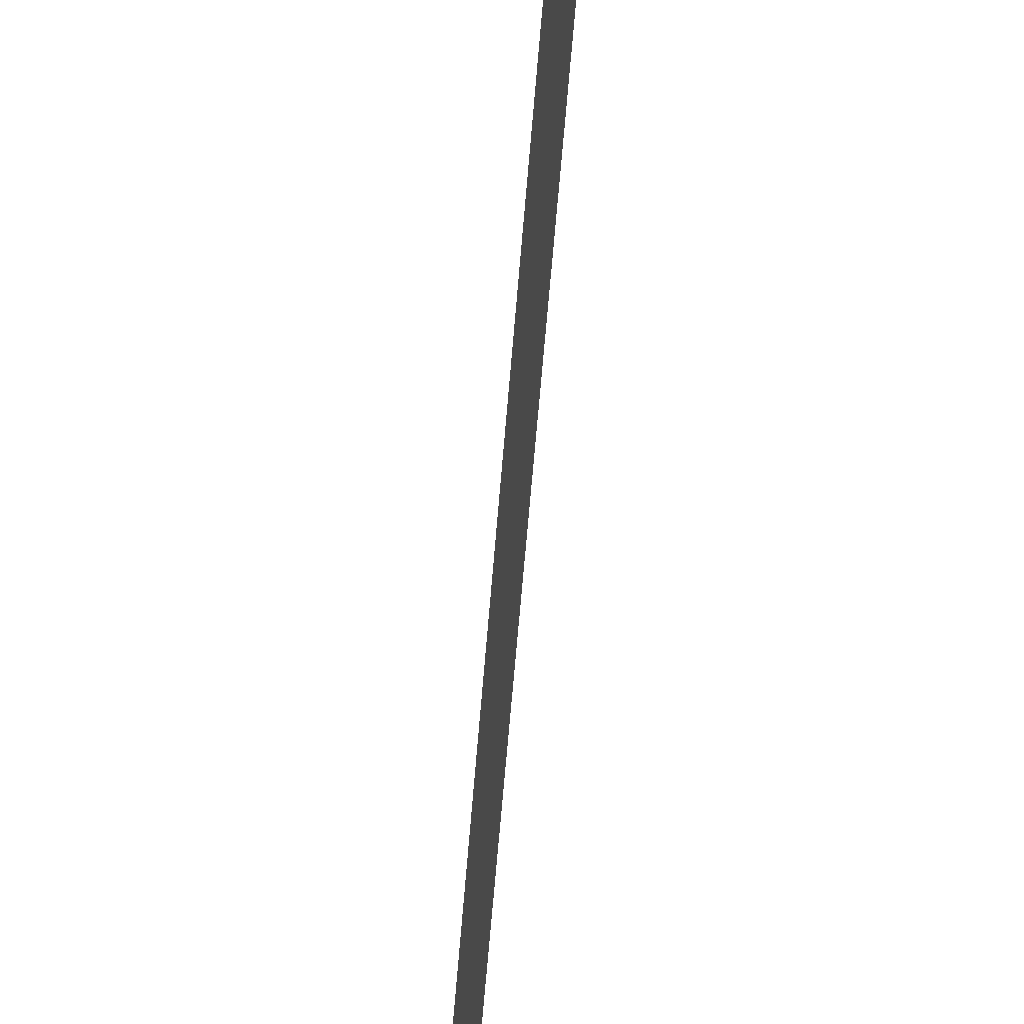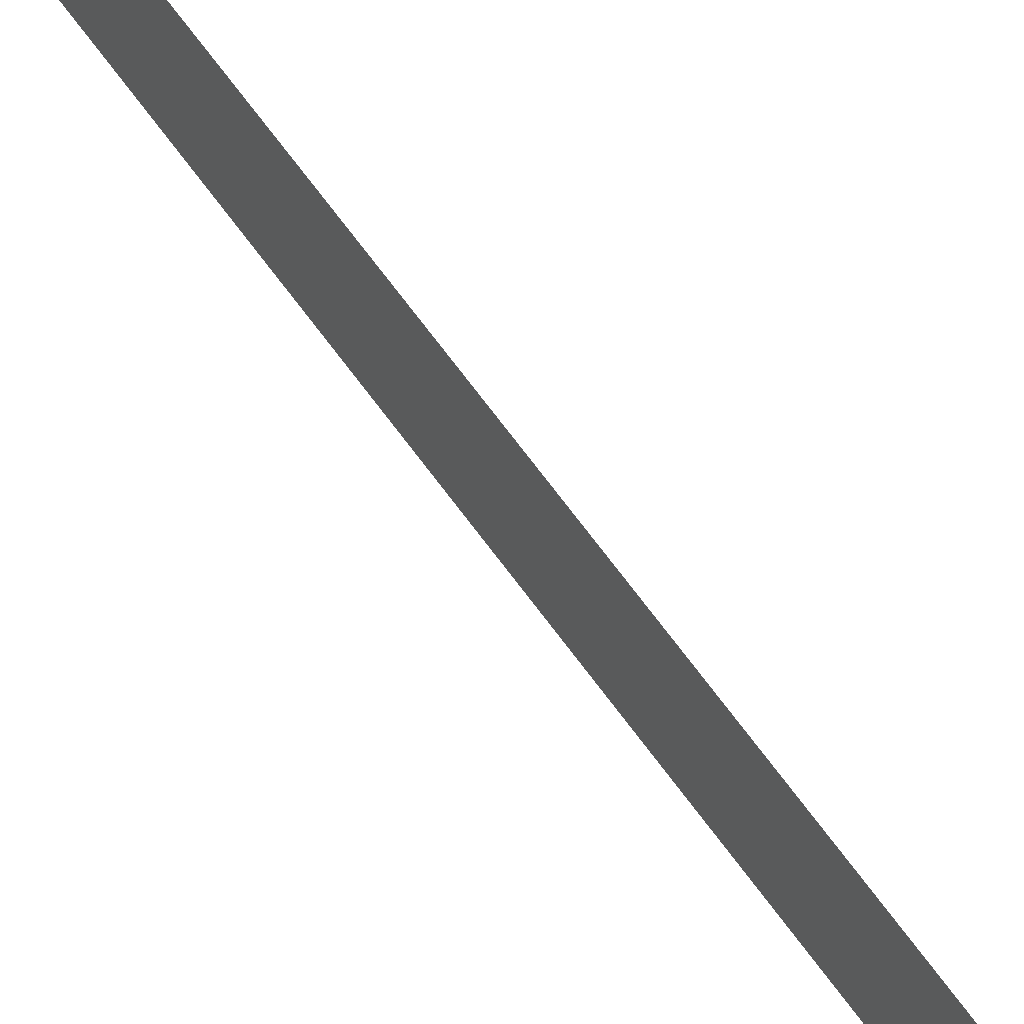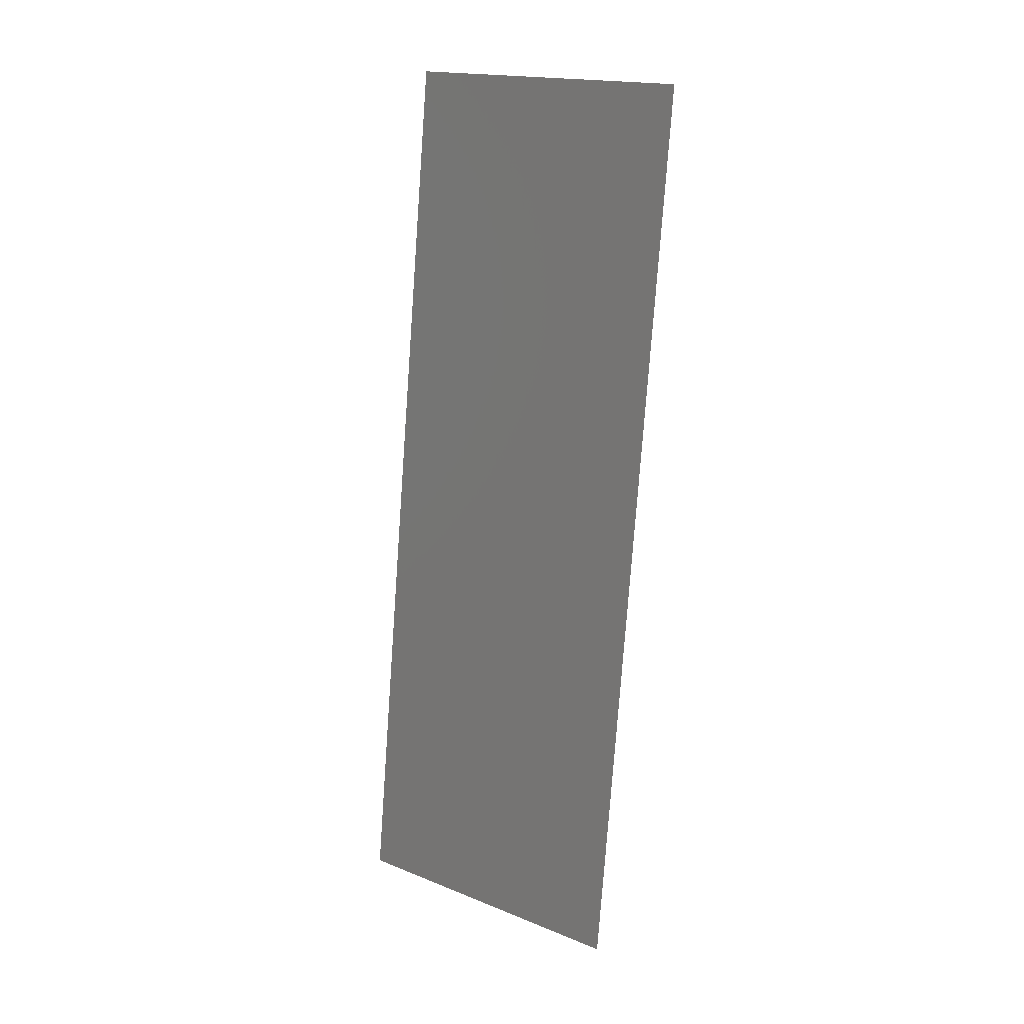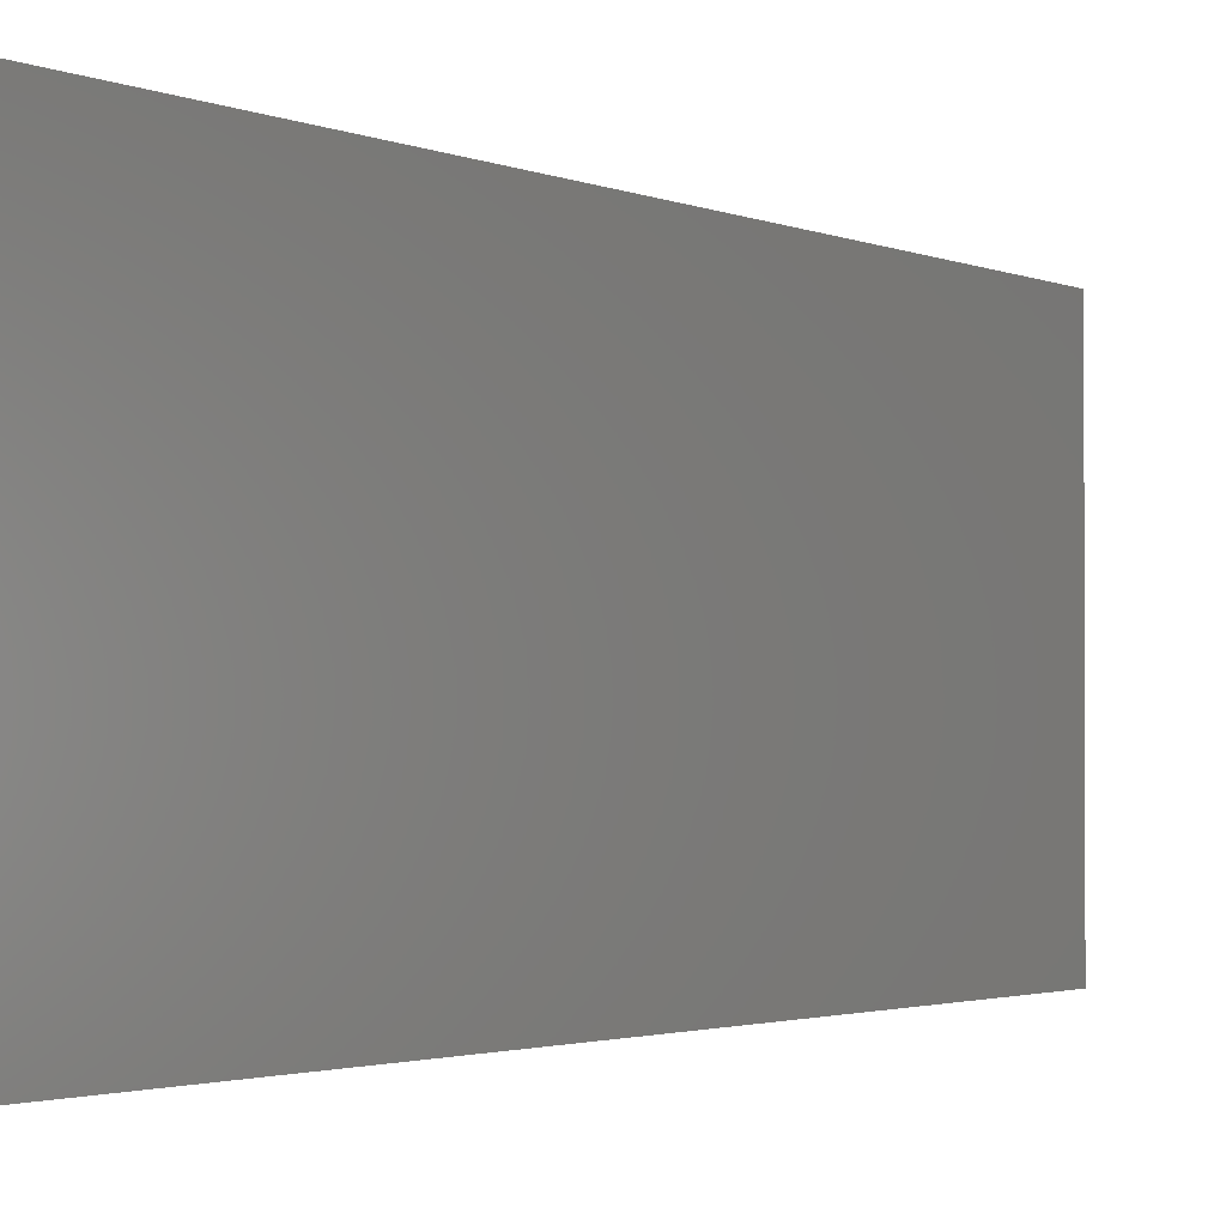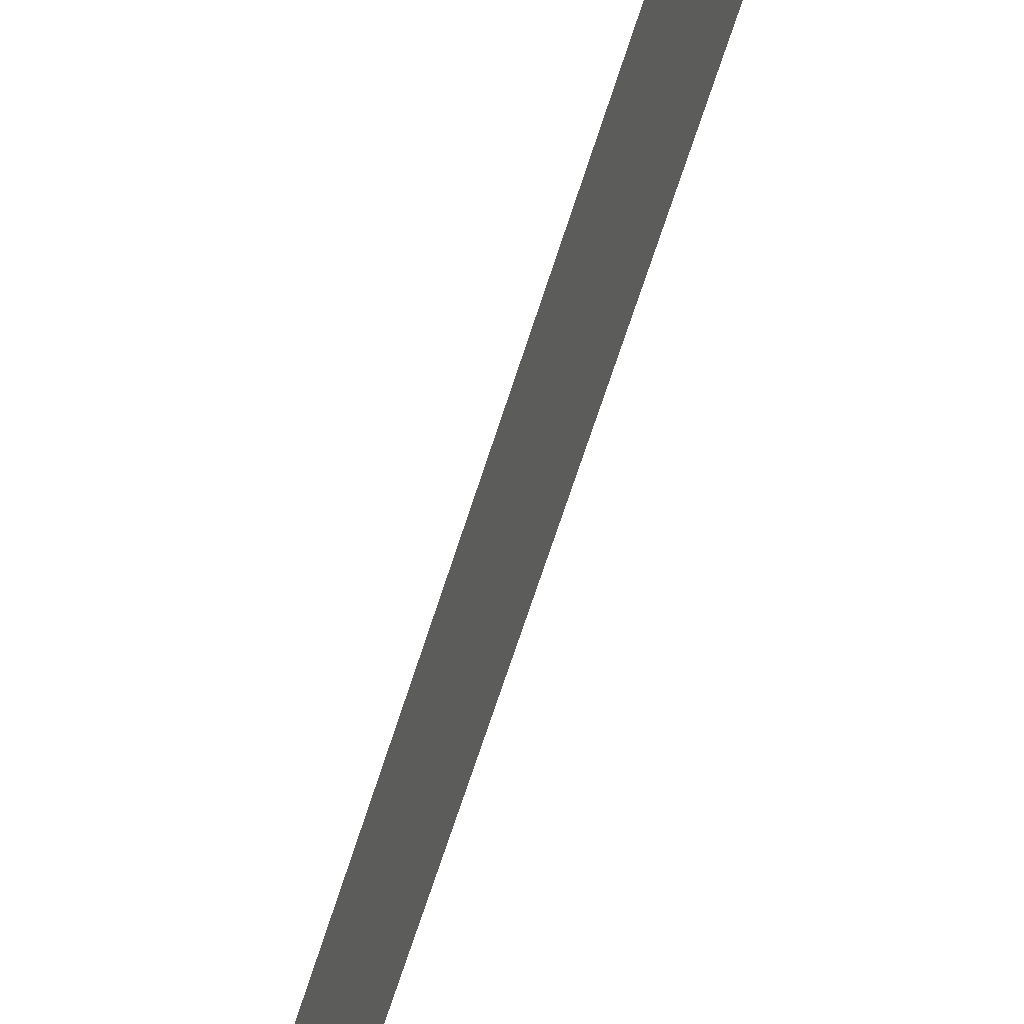
<metadata>
{"format":"stl","ext":"stl","renderer":"f3d","projection":"perspective","resolution":1024,"background":"white","views":[{"elev":-61.2,"azim":168.8,"up":"+Z"},{"elev":78.7,"azim":-44.4,"up":"+Z"},{"elev":17.9,"azim":-52.2,"up":"+Y"},{"elev":-1.6,"azim":-158.9,"up":"+Z"},{"elev":-67.6,"azim":-24.4,"up":"+Z"}]}
</metadata>
<code>
# stl→obj: 21 verts, 26 faces
v 0.008 0 0
v 0.009011 0.008612 0.008342
v 0.008 0 0.01
v 0.01474 0.05741 0.02
v 0.01373 0.0488 0.01166
v 0.01474 0.05741 0.01
v 0.009347 0.01148 0
v 0.01339 0.04593 0.02
v 0.01069 0.02297 0.02
v 0.01137 0.02871 0.01
v 0.01204 0.03445 0.02
v 0.01266 0.03971 0.01028
v 0.01069 0.02297 0
v 0.01008 0.0177 0.009724
v 0.01204 0.03445 0
v 0.01339 0.04593 0
v 0.009347 0.01148 0.02
v 0.0141 0.052 0.005
v 0.008635 0.005413 0.015
v 0.01474 0.05741 0
v 0.008 0 0.02
f 1 2 3
f 4 5 6
f 7 2 1
f 8 5 4
f 9 10 11
f 10 12 11
f 13 14 7
f 11 12 8
f 15 12 10
f 15 10 13
f 16 12 15
f 17 14 9
f 10 14 13
f 9 14 10
f 16 5 12
f 17 2 14
f 16 18 5
f 17 19 2
f 20 18 16
f 21 19 17
f 14 2 7
f 12 5 8
f 6 18 20
f 3 19 21
f 5 18 6
f 2 19 3

</code>
